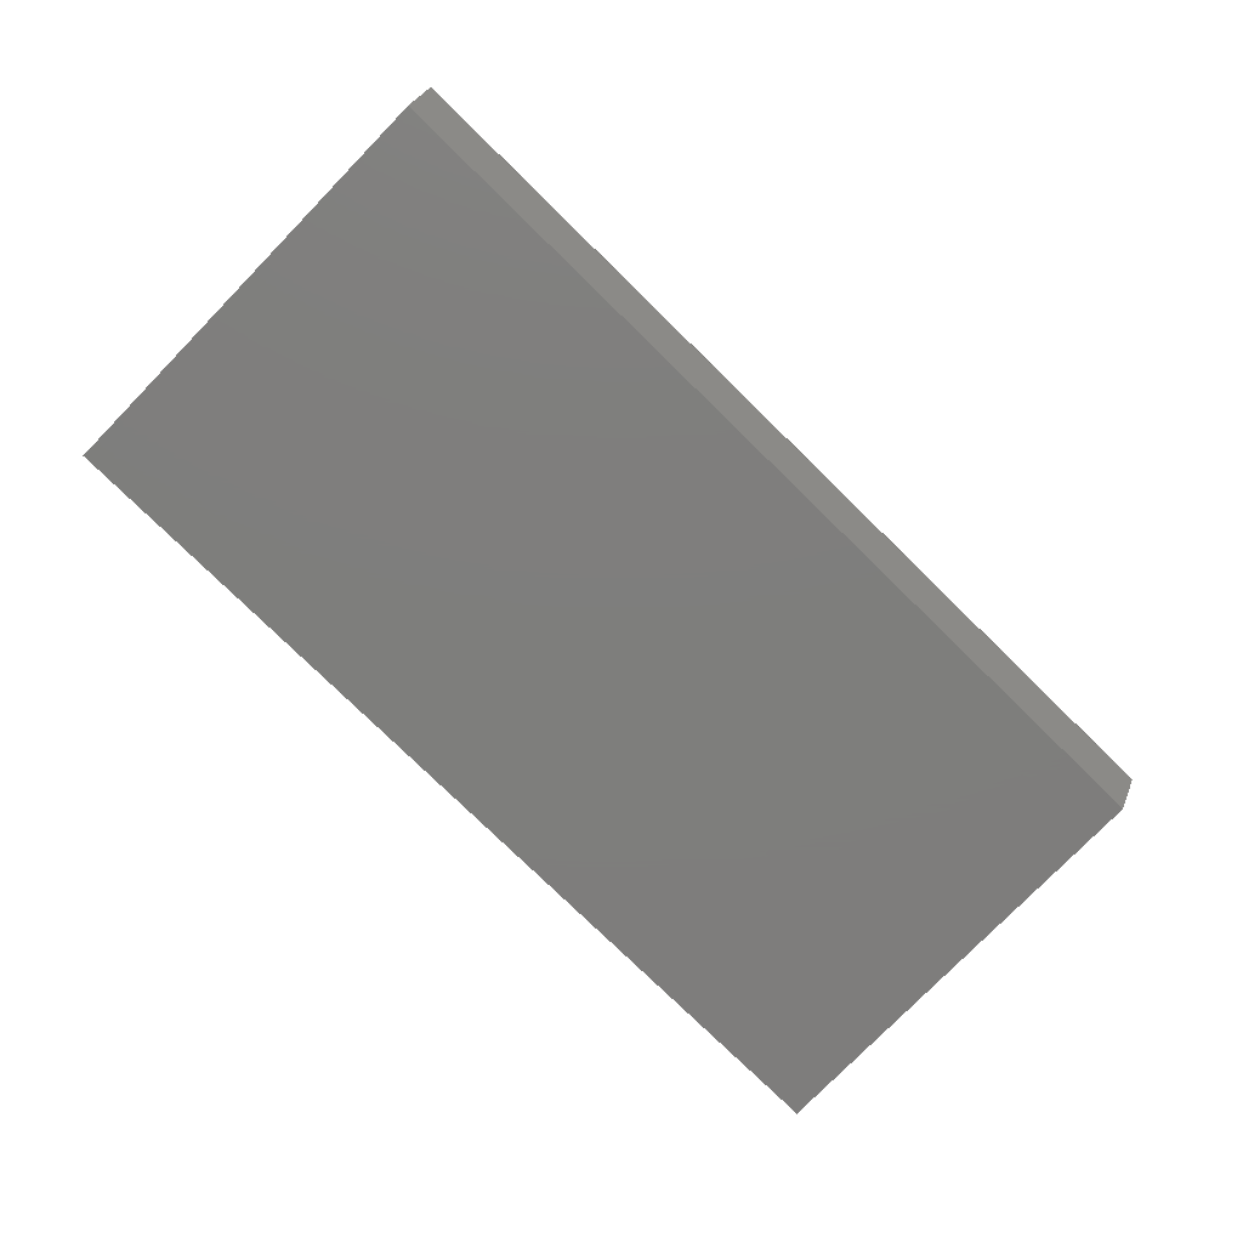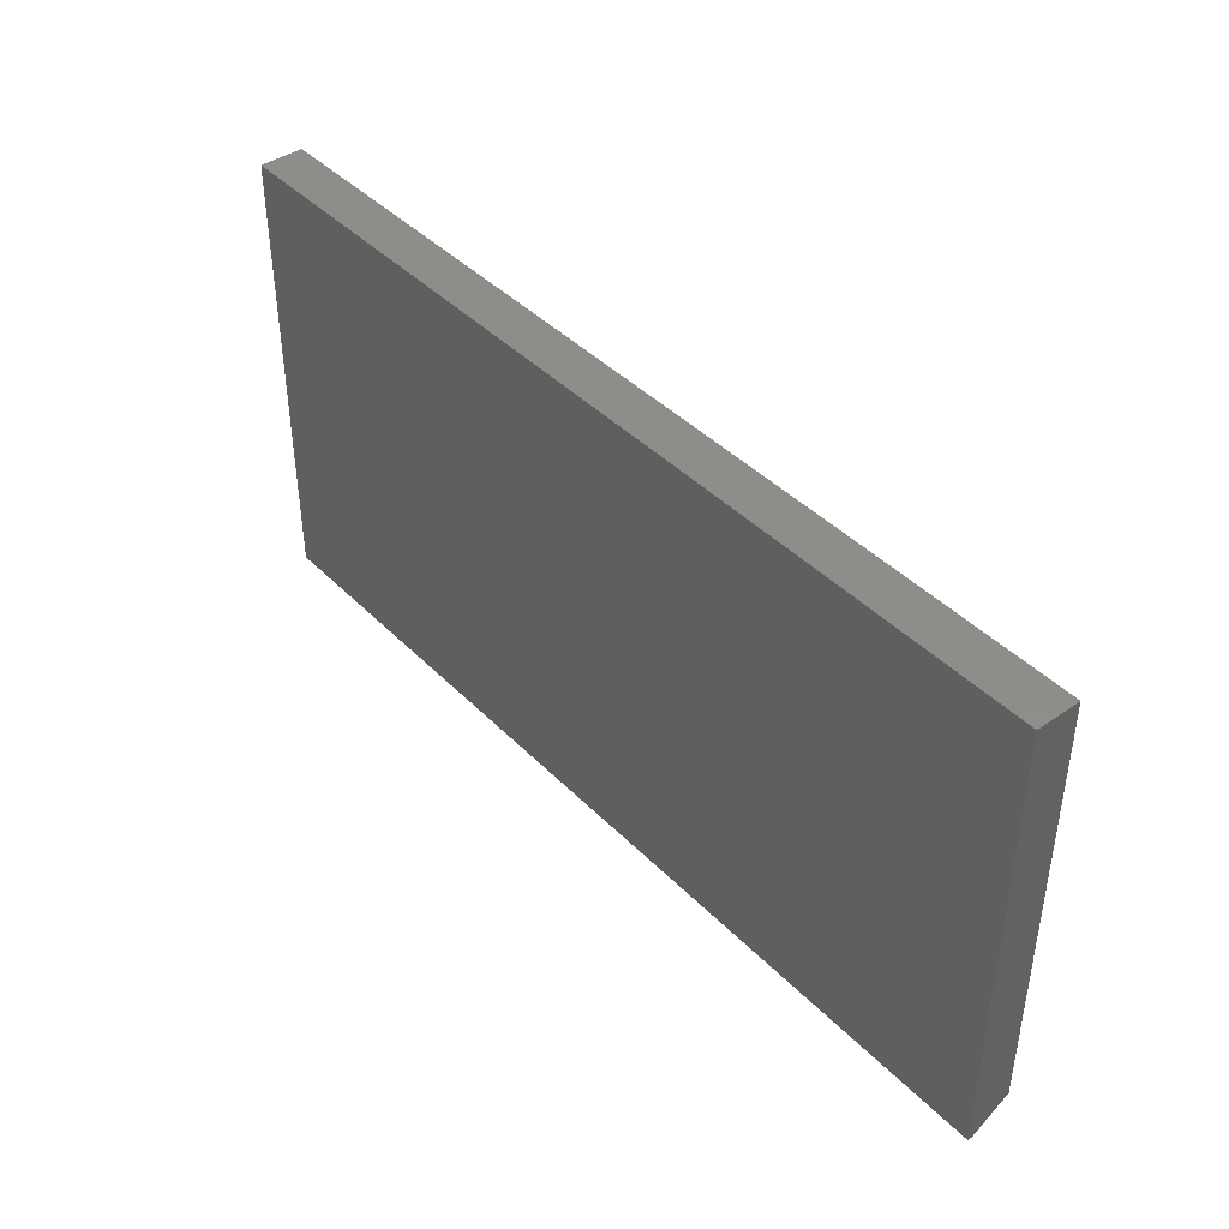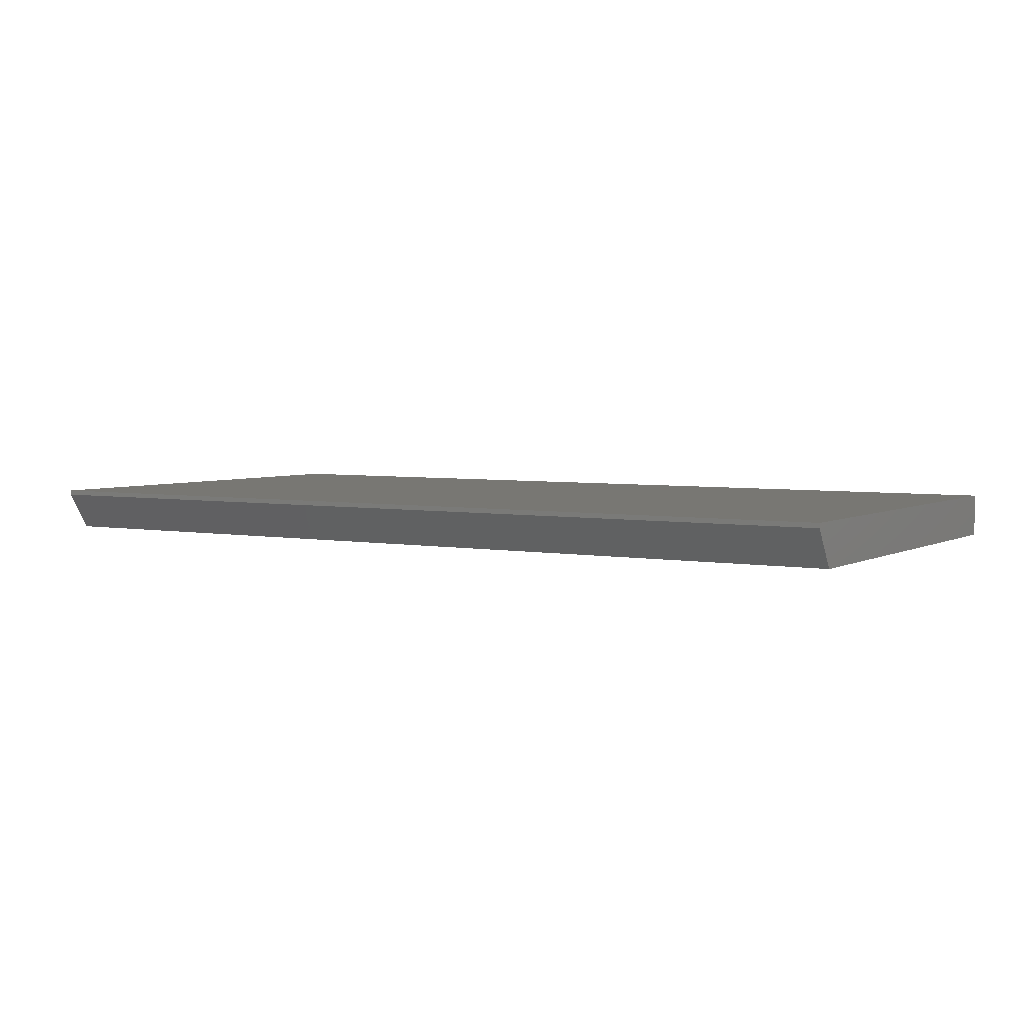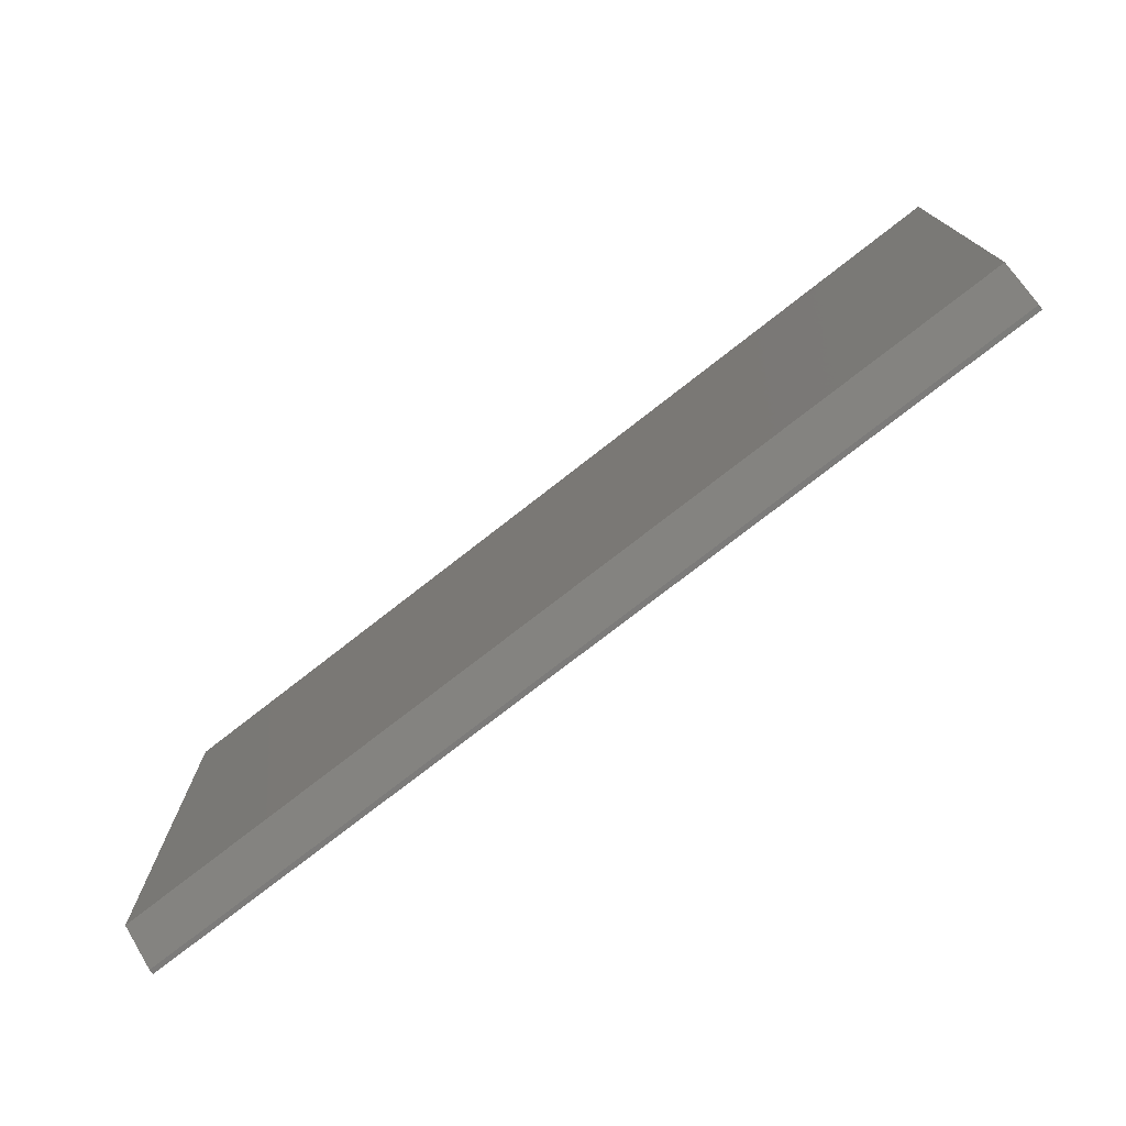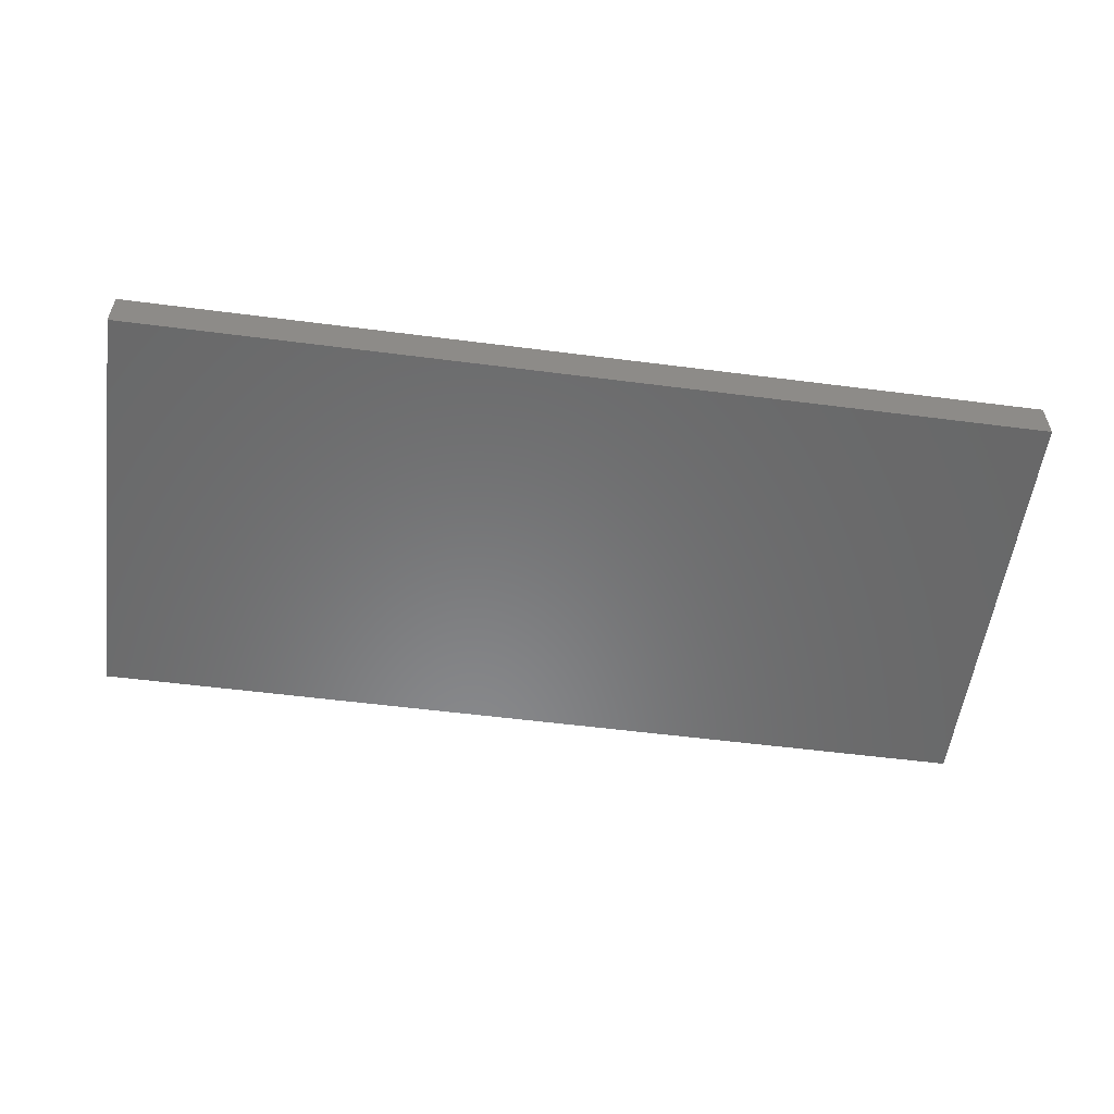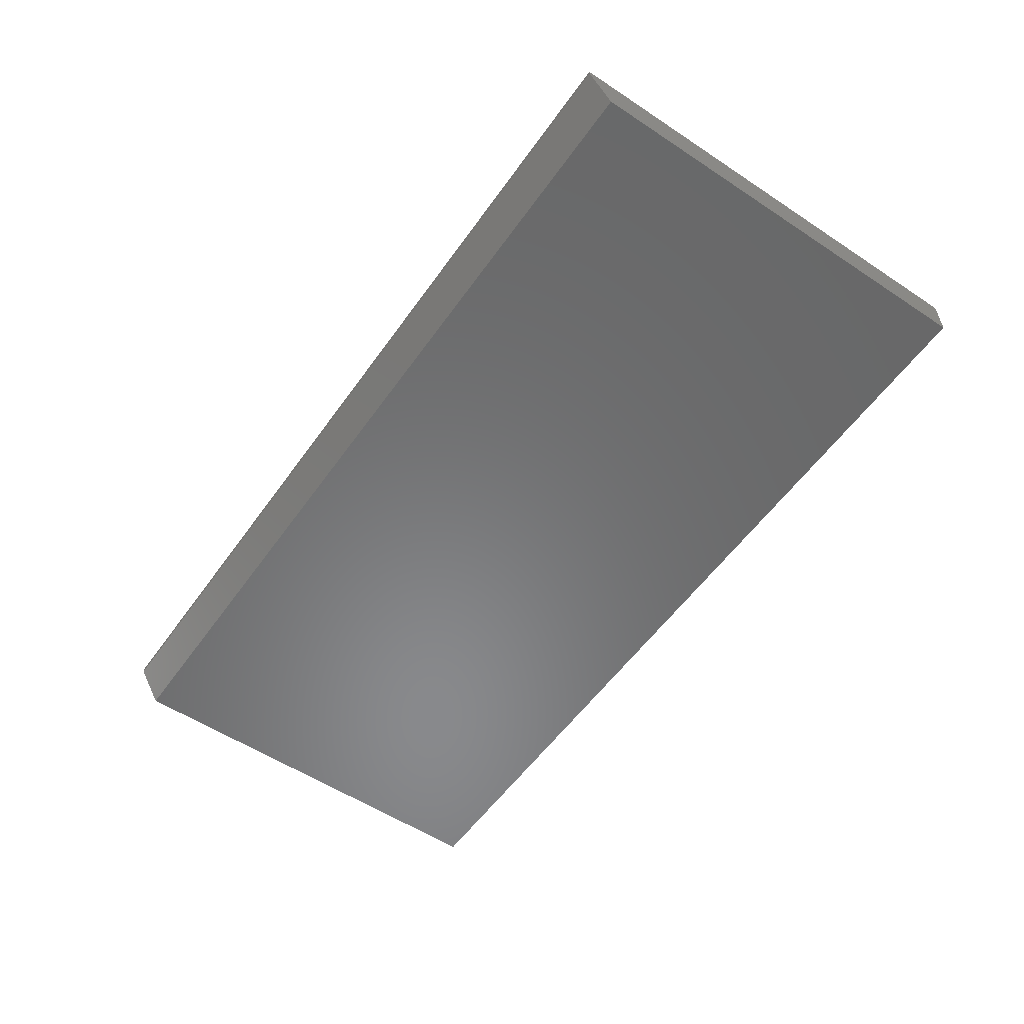
<metadata>
{"format":"stl","ext":"stl","renderer":"f3d","projection":"perspective","resolution":1024,"background":"white","views":[{"elev":-77.8,"azim":-44.3,"up":"+Z"},{"elev":42.0,"azim":50.1,"up":"+Y"},{"elev":4.1,"azim":31.7,"up":"+Z"},{"elev":-74.9,"azim":-141.9,"up":"+Y"},{"elev":-55.5,"azim":172.3,"up":"+Z"},{"elev":-55.5,"azim":55.2,"up":"+Z"}]}
</metadata>
<code>
# stl→obj: 10 verts, 16 faces
v -0.75 -0.3281 0
v -0.75 0.3749 0
v 0.75 -0.3281 0
v 0.75 0.3749 0
v -0.75 0.3749 0.07031
v -0.75 -0.3672 0.07031
v -0.75 -0.3672 0.0625
v 0.75 0.3749 0.07031
v 0.75 -0.3672 0.07031
v 0.75 -0.3672 0.0625
f 1 2 3
f 3 2 4
f 5 2 6
f 6 2 1
f 6 1 7
f 4 8 3
f 3 8 9
f 3 9 10
f 6 7 9
f 9 7 10
f 7 1 10
f 10 1 3
f 6 9 5
f 5 9 8
f 8 4 5
f 5 4 2

</code>
